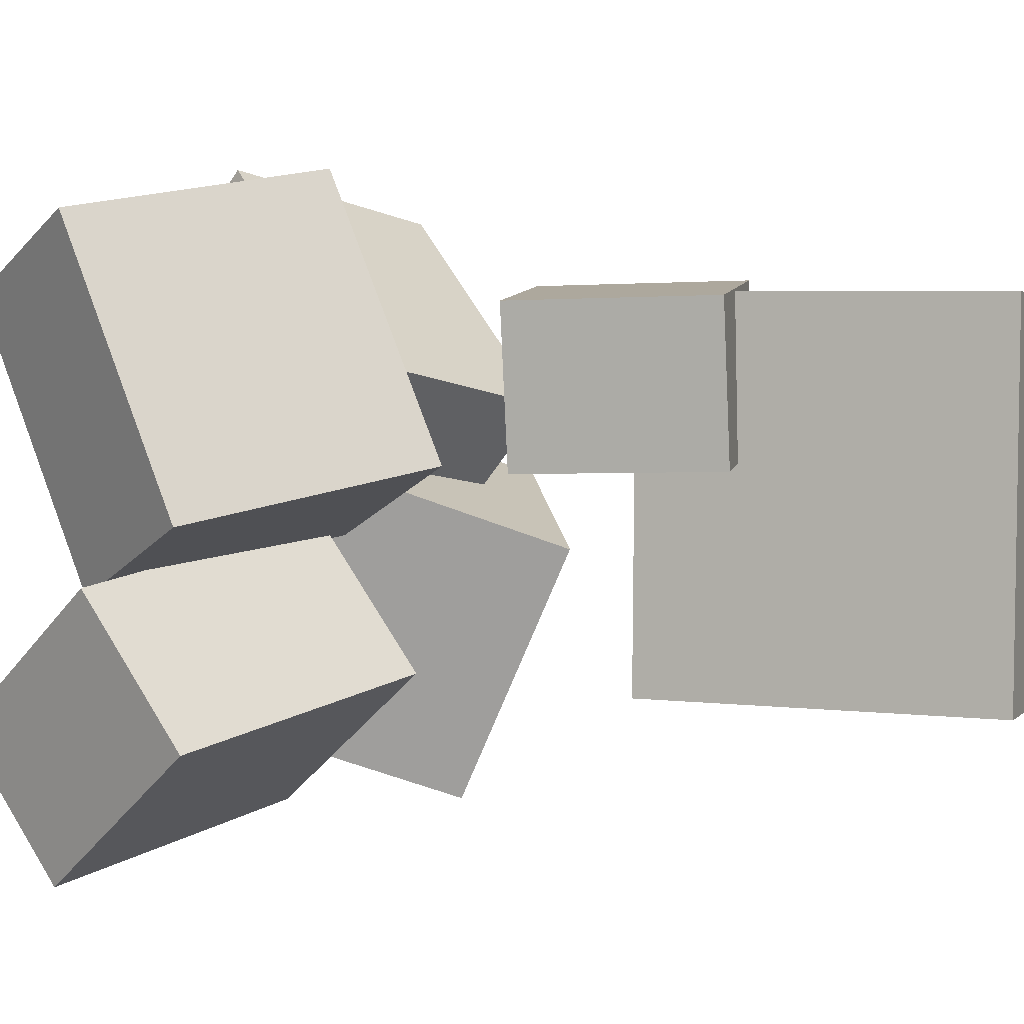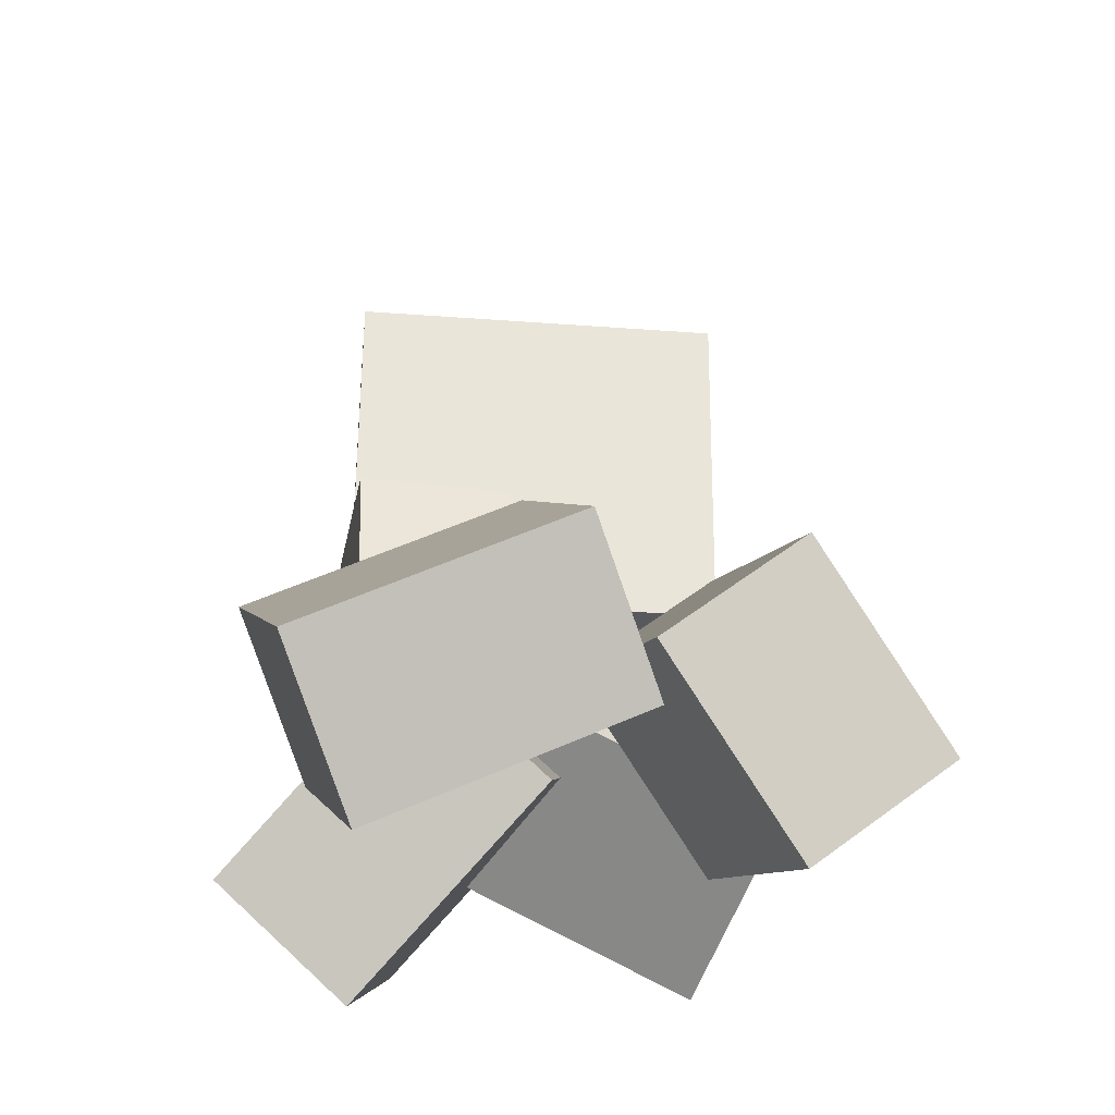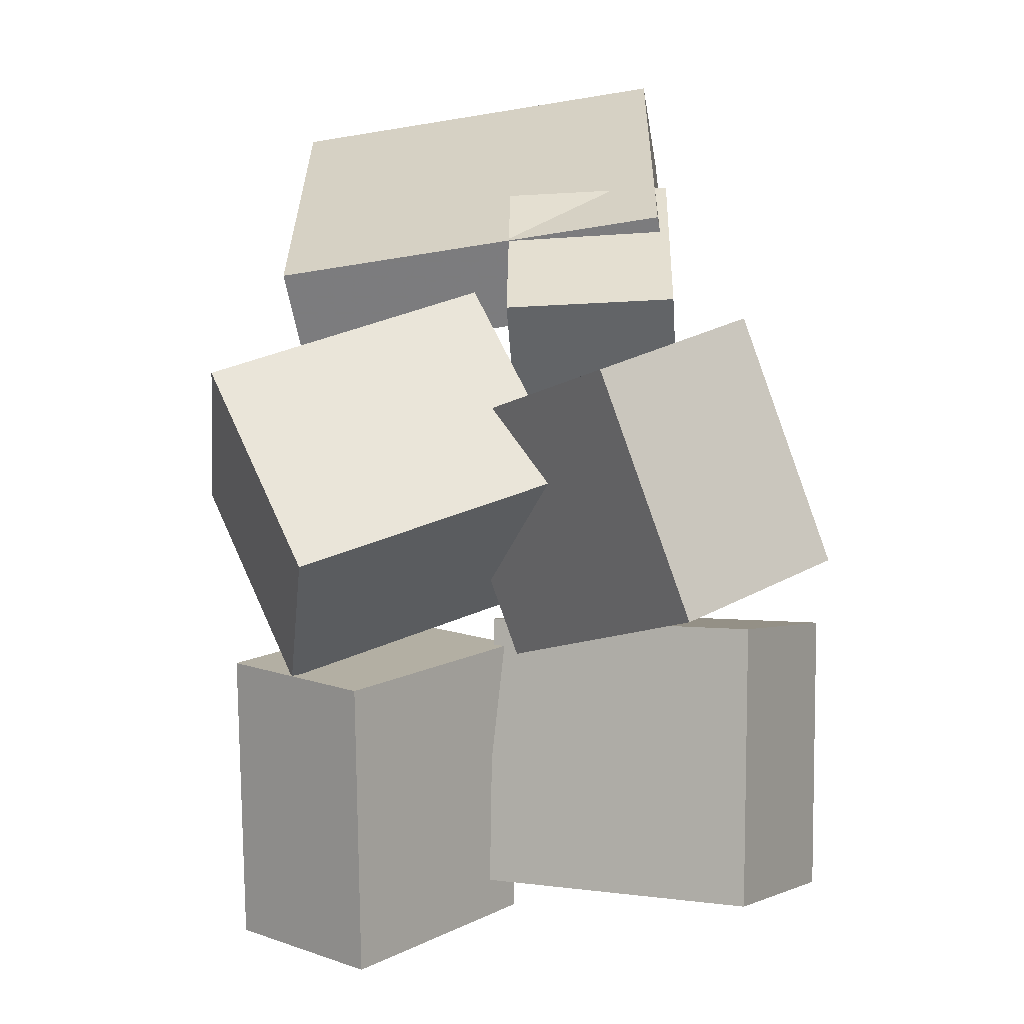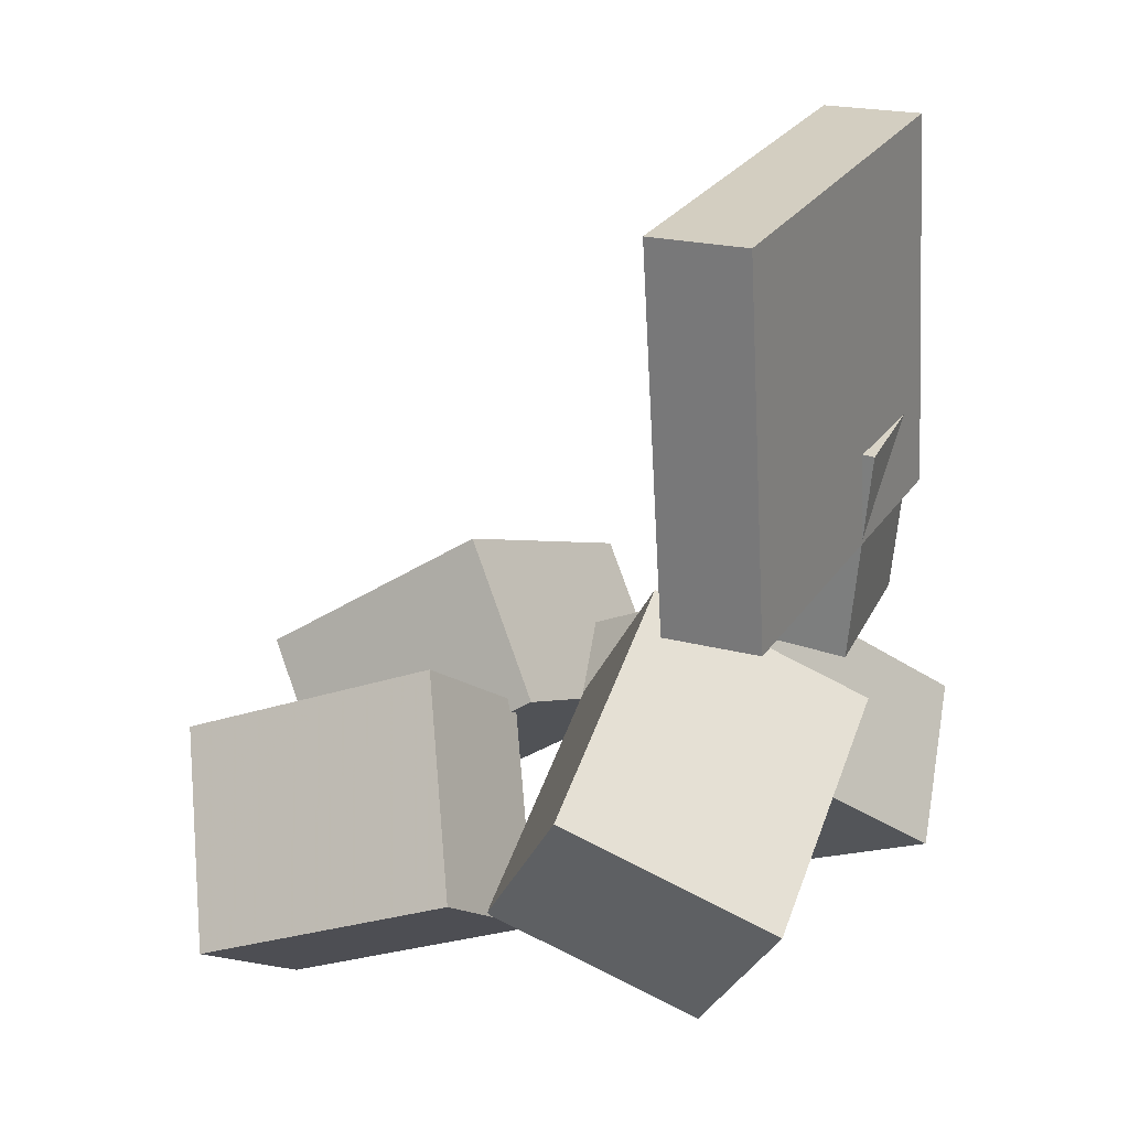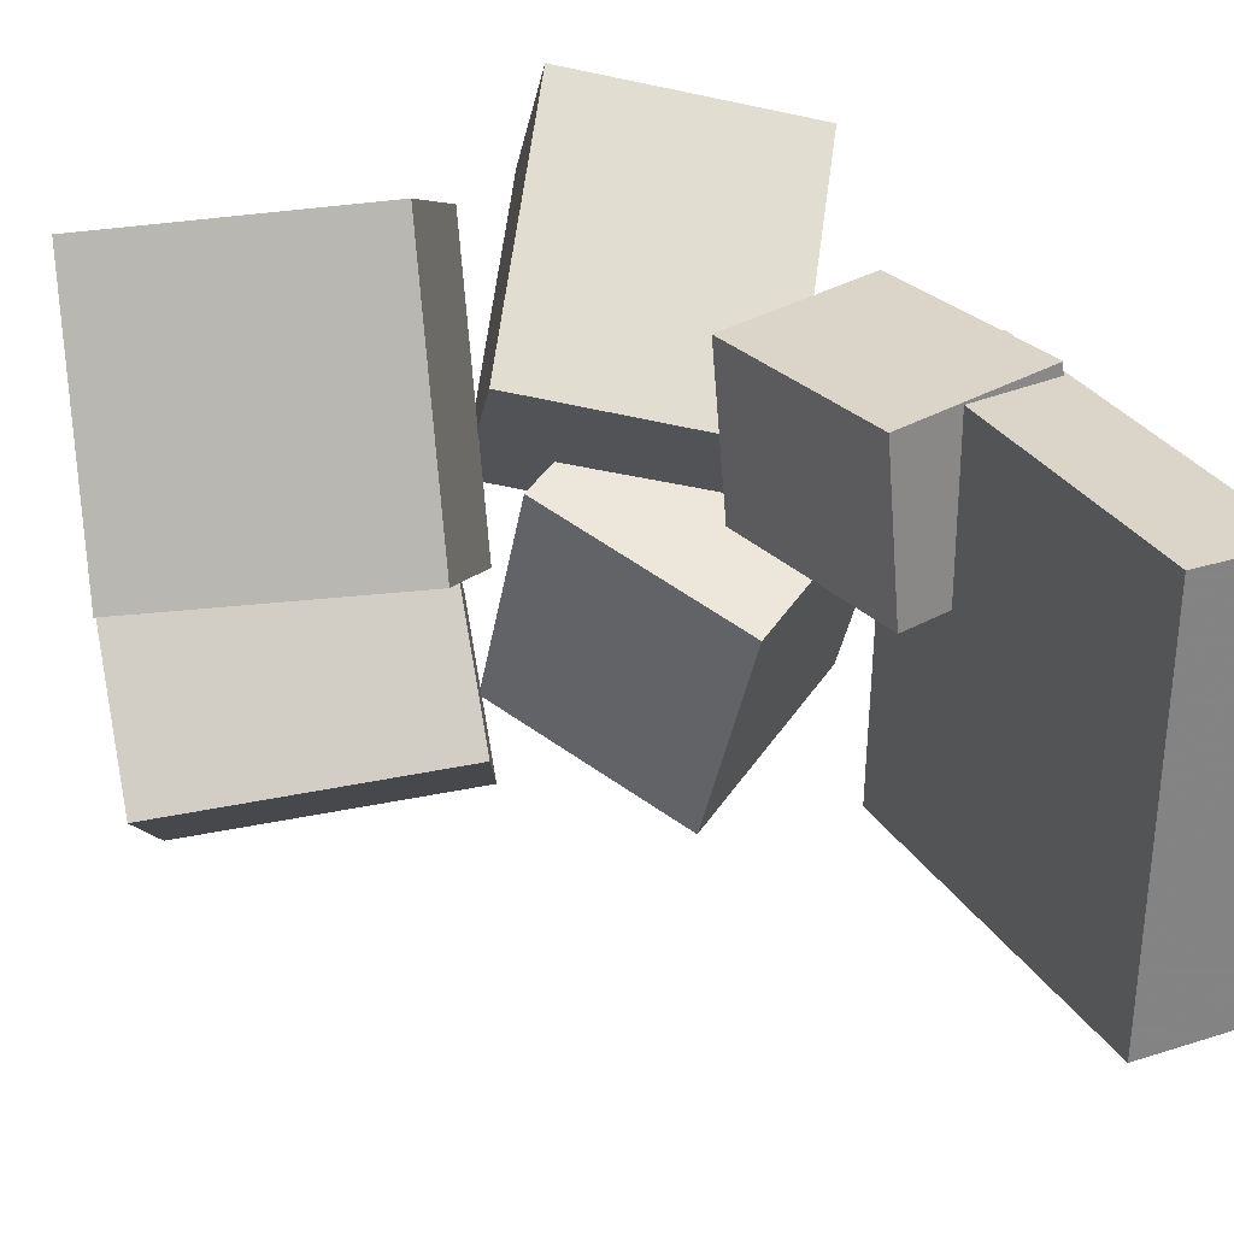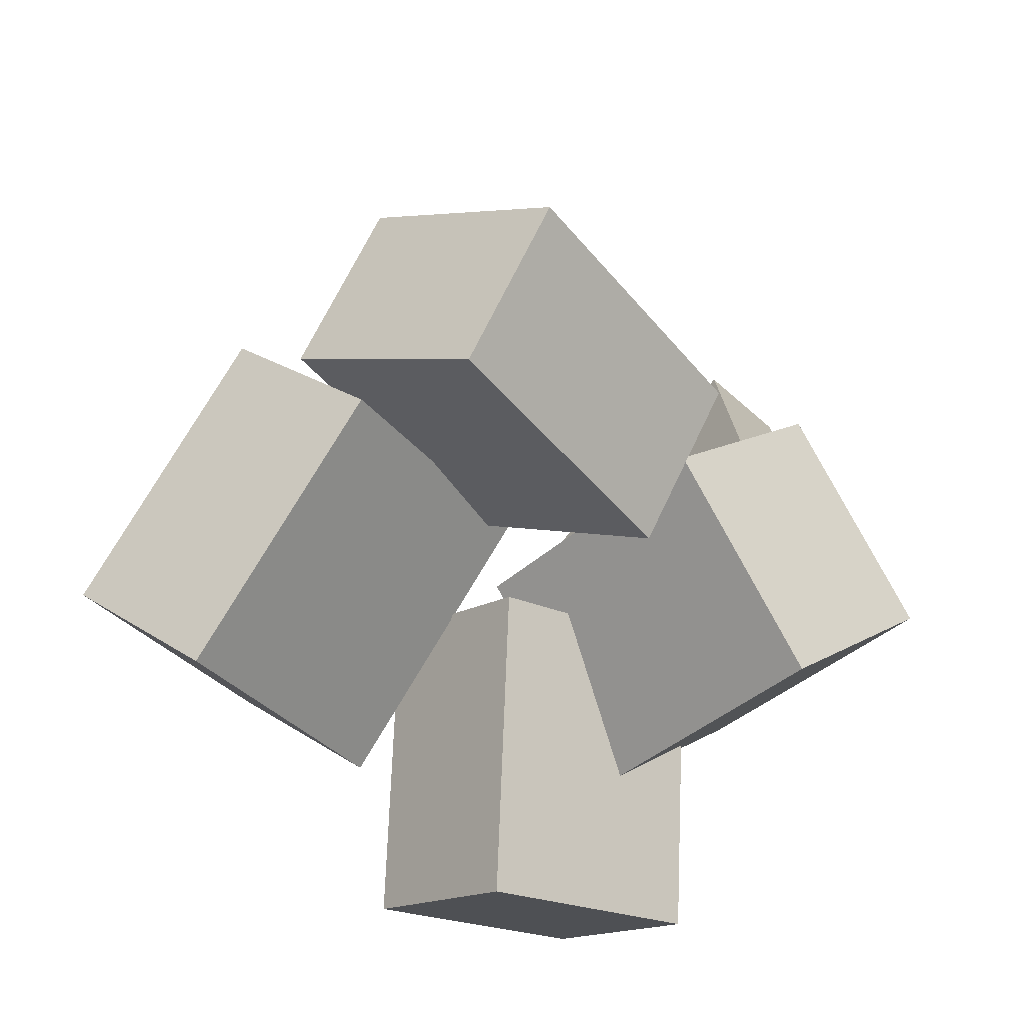
<metadata>
{"format":"obj","ext":"obj","renderer":"f3d","projection":"perspective","resolution":1024,"background":"white","views":[{"elev":5.0,"azim":107.4,"up":"+Z"},{"elev":-33.3,"azim":82.9,"up":"+Y"},{"elev":-55.4,"azim":-81.3,"up":"+Y"},{"elev":27.7,"azim":-154.2,"up":"+Y"},{"elev":29.8,"azim":149.9,"up":"+Z"},{"elev":-71.6,"azim":137.3,"up":"+Y"}]}
</metadata>
<code>
v -0.2345 0.0609 -0.164
v -0.2415 0.06108 0.1532
v -0.2158 0.358 -0.1638
v -0.2228 0.3582 0.1535
v -0.1567 0.05601 -0.1623
v -0.1637 0.05619 0.1549
v -0.138 0.3531 -0.1621
v -0.145 0.3533 0.1552
f 1.0 7.0 5.0
f 1.0 3.0 7.0
f 1.0 4.0 3.0
f 1.0 2.0 4.0
f 3.0 8.0 7.0
f 3.0 4.0 8.0
f 5.0 7.0 8.0
f 5.0 8.0 6.0
f 1.0 5.0 6.0
f 1.0 6.0 2.0
f 2.0 6.0 8.0
f 2.0 8.0 4.0
v -0.2433 0.1329 0.0301
v -0.2313 -0.03812 0.02532
v -0.2325 0.13 0.1627
v -0.2204 -0.04106 0.158
v -0.1153 0.1423 0.01981
v -0.1032 -0.02879 0.01503
v -0.1044 0.1393 0.1524
v -0.09232 -0.03173 0.1477
f 9.0 15.0 13.0
f 9.0 11.0 15.0
f 9.0 12.0 11.0
f 9.0 10.0 12.0
f 11.0 16.0 15.0
f 11.0 12.0 16.0
f 13.0 15.0 16.0
f 13.0 16.0 14.0
f 9.0 13.0 14.0
f 9.0 14.0 10.0
f 10.0 14.0 16.0
f 10.0 16.0 12.0
v -0.1825 -0.2914 -0.134
v -0.1711 -0.2004 0.06502
v -0.2703 -0.1475 -0.1947
v -0.2589 -0.05653 0.004273
v -0.02234 -0.2127 -0.1791
v -0.01097 -0.1218 0.01993
v -0.1101 -0.06882 -0.2398
v -0.09875 0.02212 -0.04082
f 17.0 23.0 21.0
f 17.0 19.0 23.0
f 17.0 20.0 19.0
f 17.0 18.0 20.0
f 19.0 24.0 23.0
f 19.0 20.0 24.0
f 21.0 23.0 24.0
f 21.0 24.0 22.0
f 17.0 21.0 22.0
f 17.0 22.0 18.0
f 18.0 22.0 24.0
f 18.0 24.0 20.0
v 0.01611 -0.1167 -0.02325
v -0.01341 -0.2101 0.1838
v 0.09833 -0.0132 0.03518
v 0.06882 -0.1066 0.2422
v 0.1928 -0.2399 -0.05369
v 0.1633 -0.3334 0.1533
v 0.2751 -0.1365 0.004747
v 0.2456 -0.2299 0.2118
f 25.0 31.0 29.0
f 25.0 27.0 31.0
f 25.0 28.0 27.0
f 25.0 26.0 28.0
f 27.0 32.0 31.0
f 27.0 28.0 32.0
f 29.0 31.0 32.0
f 29.0 32.0 30.0
f 25.0 29.0 30.0
f 25.0 30.0 26.0
f 26.0 30.0 32.0
f 26.0 32.0 28.0
v 0.1923 -0.2674 -0.2584
v -0.01574 -0.1767 -0.2292
v 0.2645 -0.138 -0.1466
v 0.05642 -0.04728 -0.1174
v 0.1723 -0.3475 -0.1528
v -0.03579 -0.2568 -0.1235
v 0.2444 -0.2181 -0.04095
v 0.03637 -0.1274 -0.0117
f 33.0 39.0 37.0
f 33.0 35.0 39.0
f 33.0 36.0 35.0
f 33.0 34.0 36.0
f 35.0 40.0 39.0
f 35.0 36.0 40.0
f 37.0 39.0 40.0
f 37.0 40.0 38.0
f 33.0 37.0 38.0
f 33.0 38.0 34.0
f 34.0 38.0 40.0
f 34.0 40.0 36.0
v -0.1665 -0.1008 -0.04096
v -0.285 -0.2411 0.1012
v -0.1415 -0.0132 0.06626
v -0.26 -0.1535 0.2085
v -0.005675 -0.1959 -0.0007574
v -0.1242 -0.3362 0.1414
v 0.01931 -0.1083 0.1065
v -0.09921 -0.2486 0.2487
f 41.0 47.0 45.0
f 41.0 43.0 47.0
f 41.0 44.0 43.0
f 41.0 42.0 44.0
f 43.0 48.0 47.0
f 43.0 44.0 48.0
f 45.0 47.0 48.0
f 45.0 48.0 46.0
f 41.0 45.0 46.0
f 41.0 46.0 42.0
f 42.0 46.0 48.0
f 42.0 48.0 44.0

</code>
